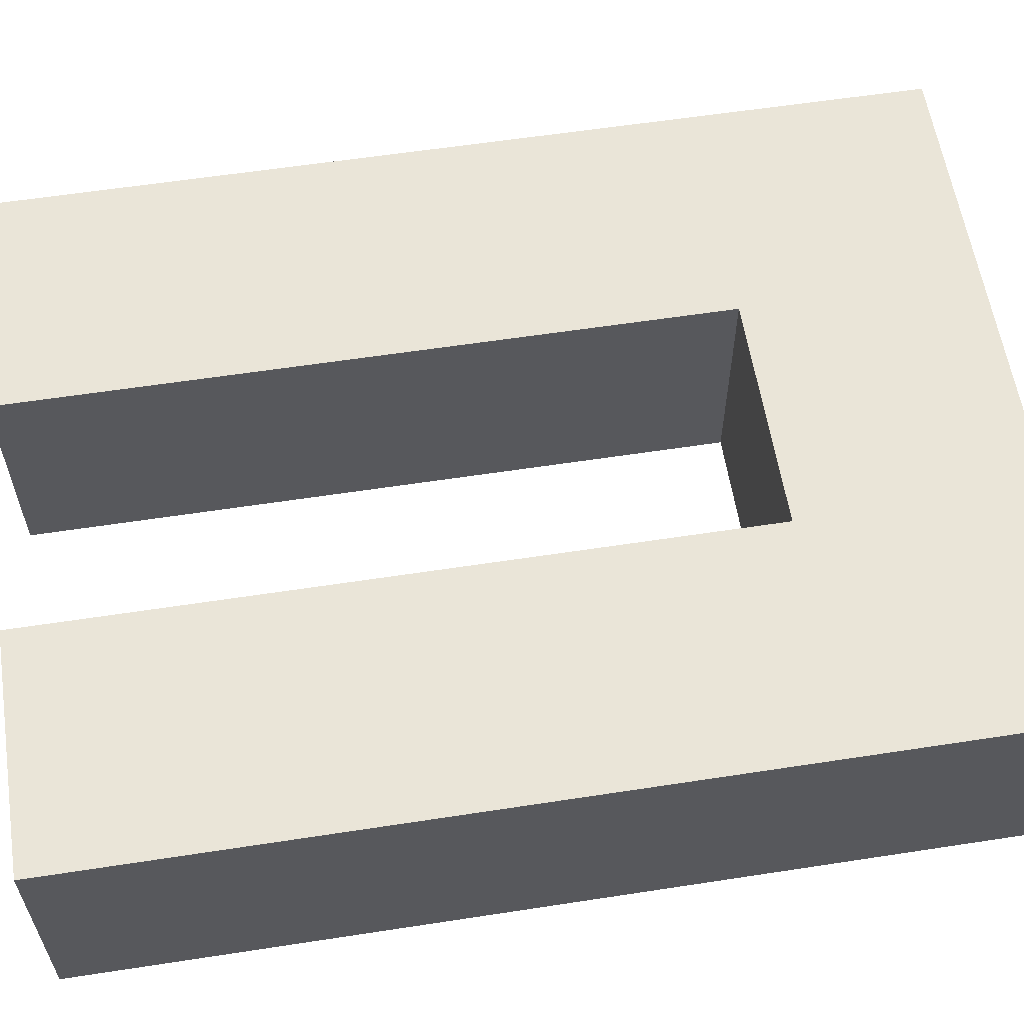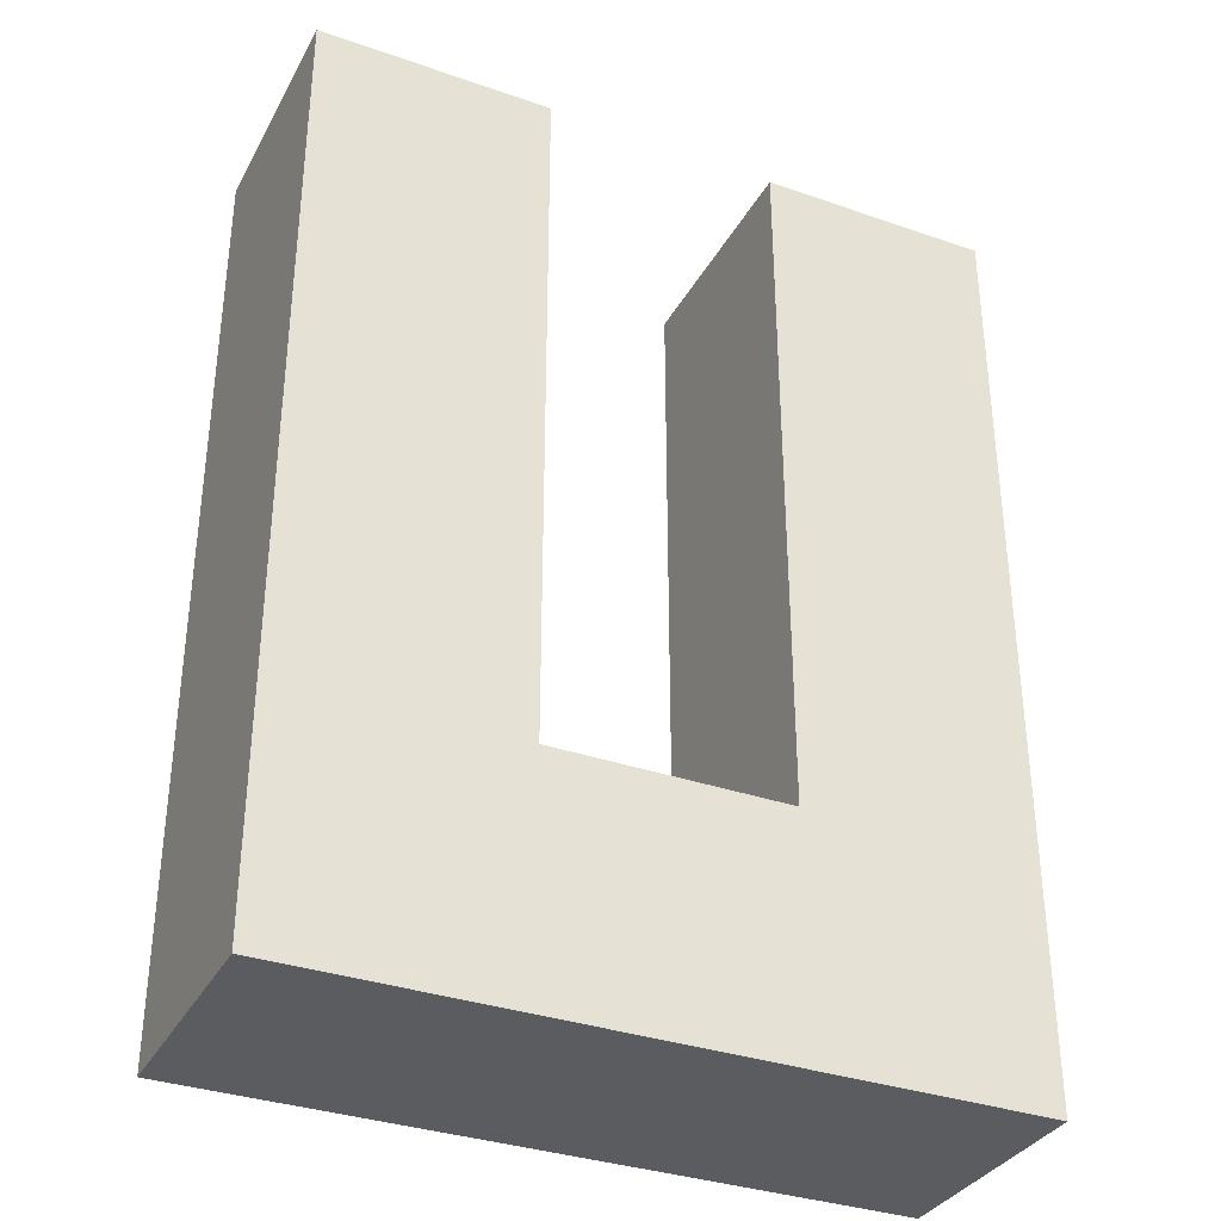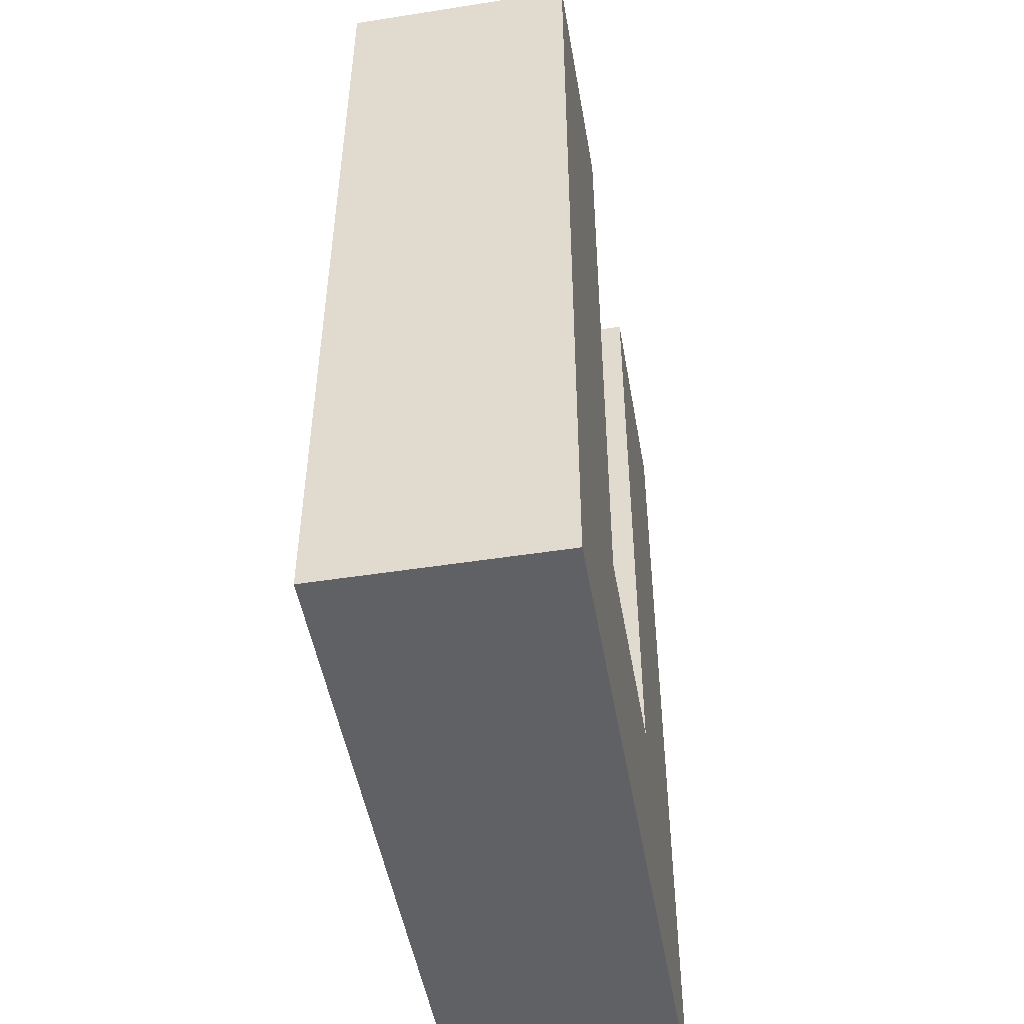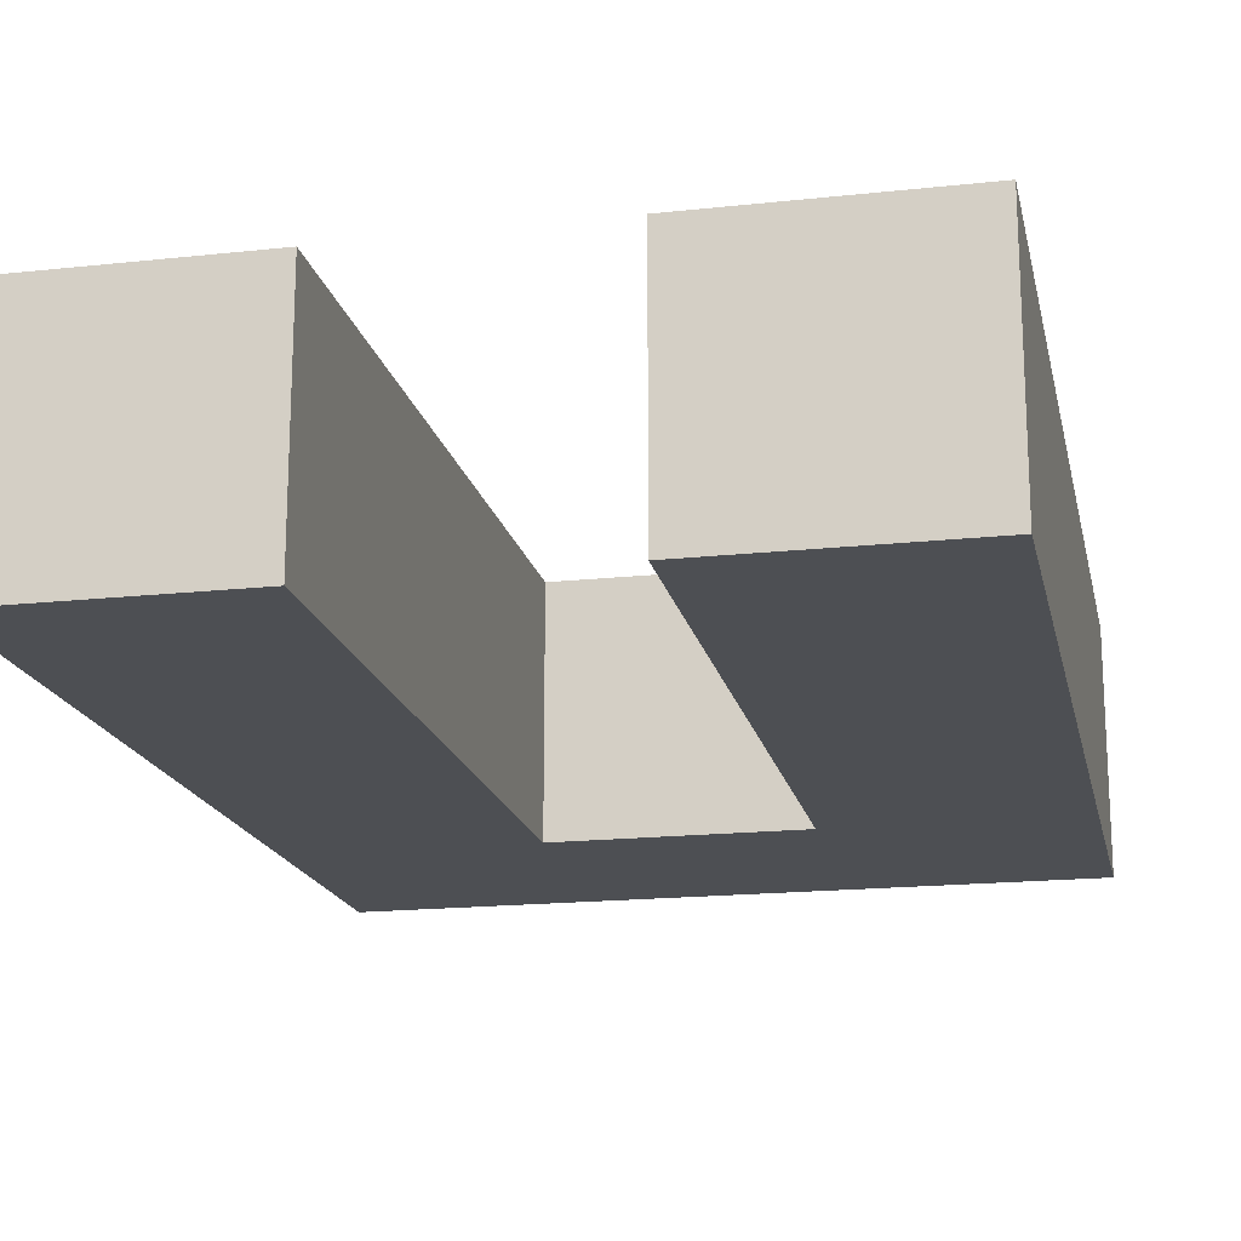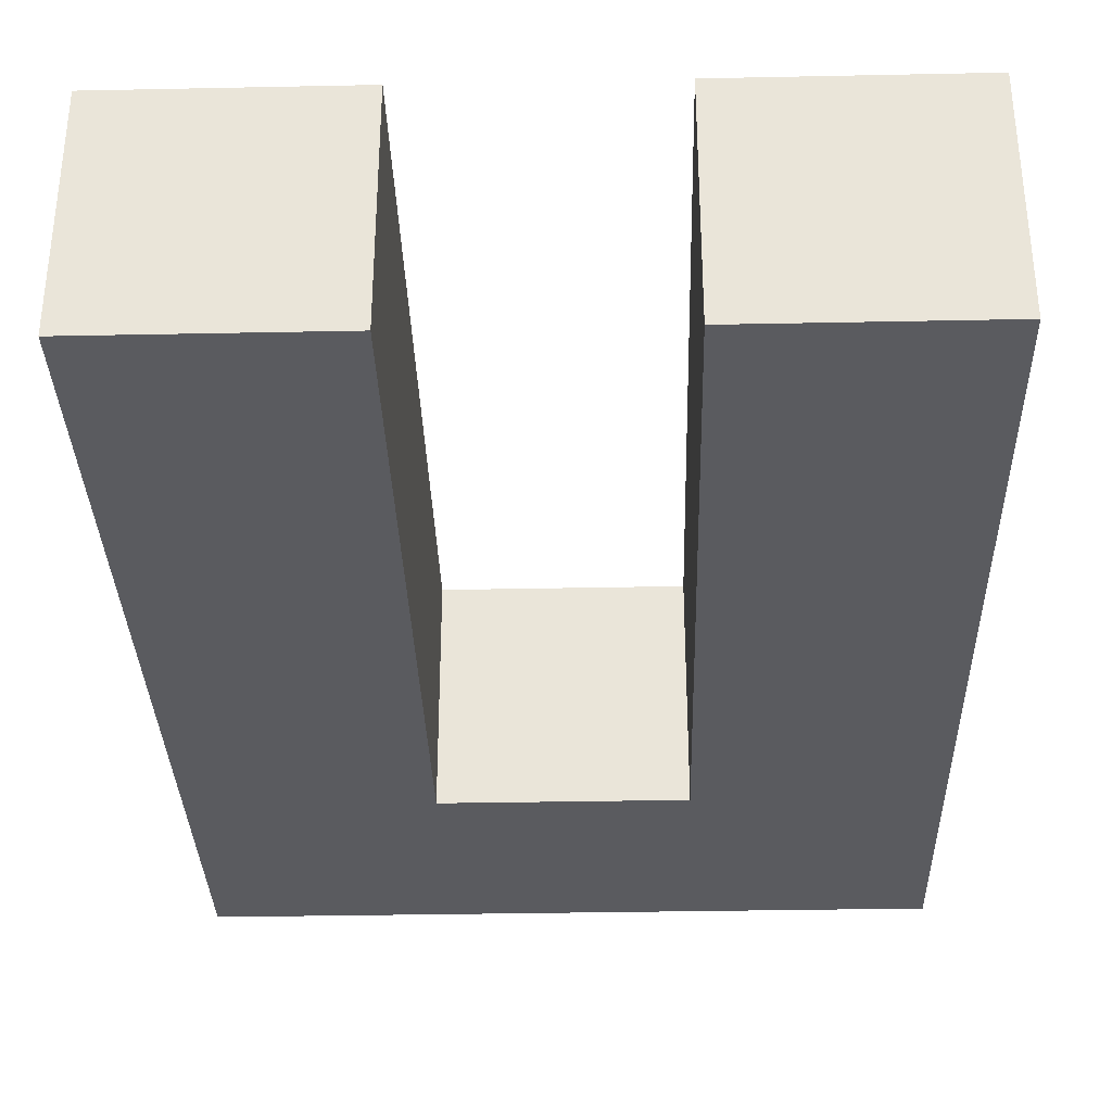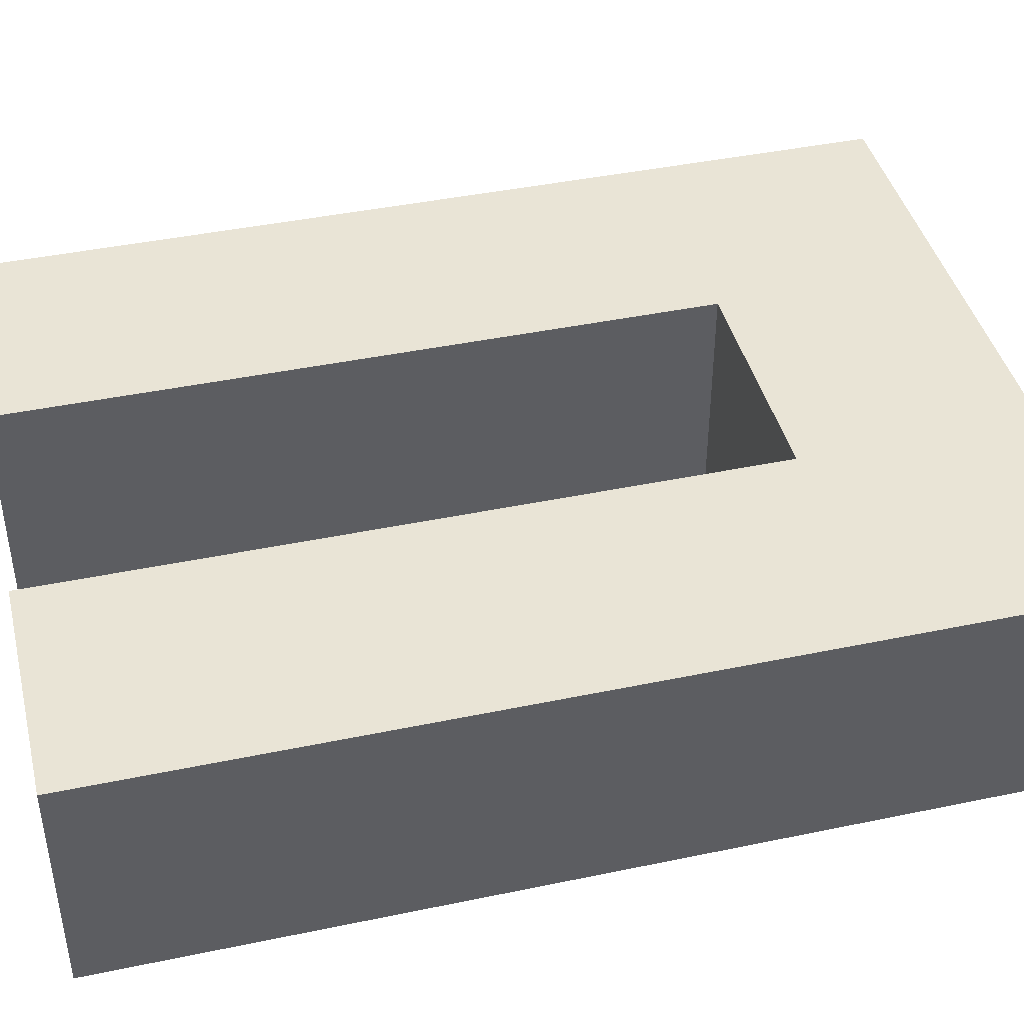
<metadata>
{"format":"obj","ext":"obj","renderer":"f3d","projection":"perspective","resolution":1024,"background":"white","views":[{"elev":59.3,"azim":81.0,"up":"+Y"},{"elev":-34.3,"azim":-25.1,"up":"+Z"},{"elev":-49.3,"azim":-80.2,"up":"+Z"},{"elev":-17.9,"azim":12.0,"up":"+Y"},{"elev":-33.4,"azim":1.6,"up":"+Y"},{"elev":42.5,"azim":76.0,"up":"+Y"}]}
</metadata>
<code>
v 0.6 0 -1.907e-07
v 0.6 0.3 -1.907e-07
v 0.9 0 -1.907e-07
v 0.9 0.3 -1.907e-07
v 0.9 0 -1.907e-07
v 0.9 0.3 -1.907e-07
v 0.9 0 -1.2
v 0.9 0.3 -1.2
v 0.9 0 -1.2
v 0.9 0.3 -1.2
v -1.621e-06 0 -1.2
v -1.621e-06 0.3 -1.2
v -1.621e-06 0 -1.2
v -1.621e-06 0.3 -1.2
v -1.621e-06 0 -1.907e-07
v -1.621e-06 0.3 -1.907e-07
v -1.621e-06 0 -1.907e-07
v -1.621e-06 0.3 -1.907e-07
v 0.3 0 -1.907e-07
v 0.3 0.3 -1.907e-07
v 0.3 0 -1.907e-07
v 0.3 0.3 -1.907e-07
v 0.3 0 -0.9
v 0.3 0.3 -0.9
v 0.3 0 -0.9
v 0.3 0.3 -0.9
v 0.6 0 -0.9
v 0.6 0.3 -0.9
v 0.6 0 -0.9
v 0.6 0.3 -0.9
v 0.6 0 -1.907e-07
v 0.6 0.3 -1.907e-07
v 0.6 0 -1.907e-07
v 0.9 0 -1.907e-07
v 0.9 0 -1.2
v -1.621e-06 0 -1.2
v -1.621e-06 0 -1.907e-07
v 0.3 0 -1.907e-07
v 0.3 0 -0.9
v 0.6 0 -0.9
v 0.6 0.3 -1.907e-07
v 0.9 0.3 -1.907e-07
v 0.9 0.3 -1.2
v -1.621e-06 0.3 -1.2
v -1.621e-06 0.3 -1.907e-07
v 0.3 0.3 -1.907e-07
v 0.3 0.3 -0.9
v 0.6 0.3 -0.9
f 1 3 4 2
f 5 7 8 6
f 9 11 12 10
f 13 15 16 14
f 17 19 20 18
f 21 23 24 22
f 25 27 28 26
f 29 31 32 30
f 39 38 37
f 40 39 36
f 37 36 39
f 40 34 33
f 36 35 40
f 34 40 35
f 47 45 46
f 48 44 47
f 45 47 44
f 48 41 42
f 44 48 43
f 42 43 48

</code>
